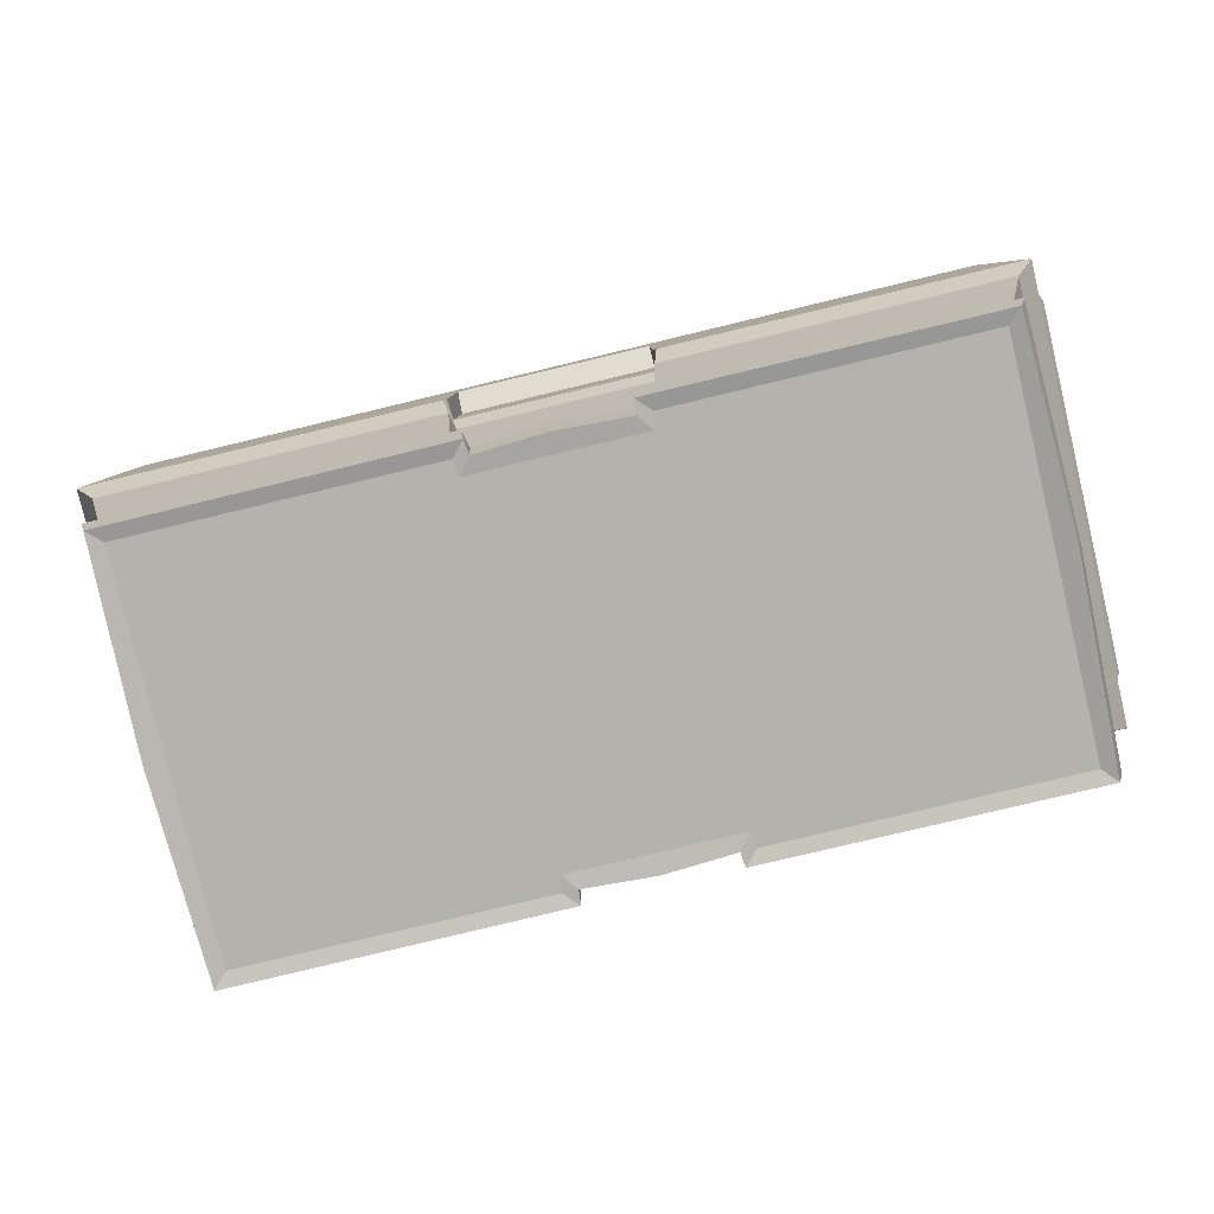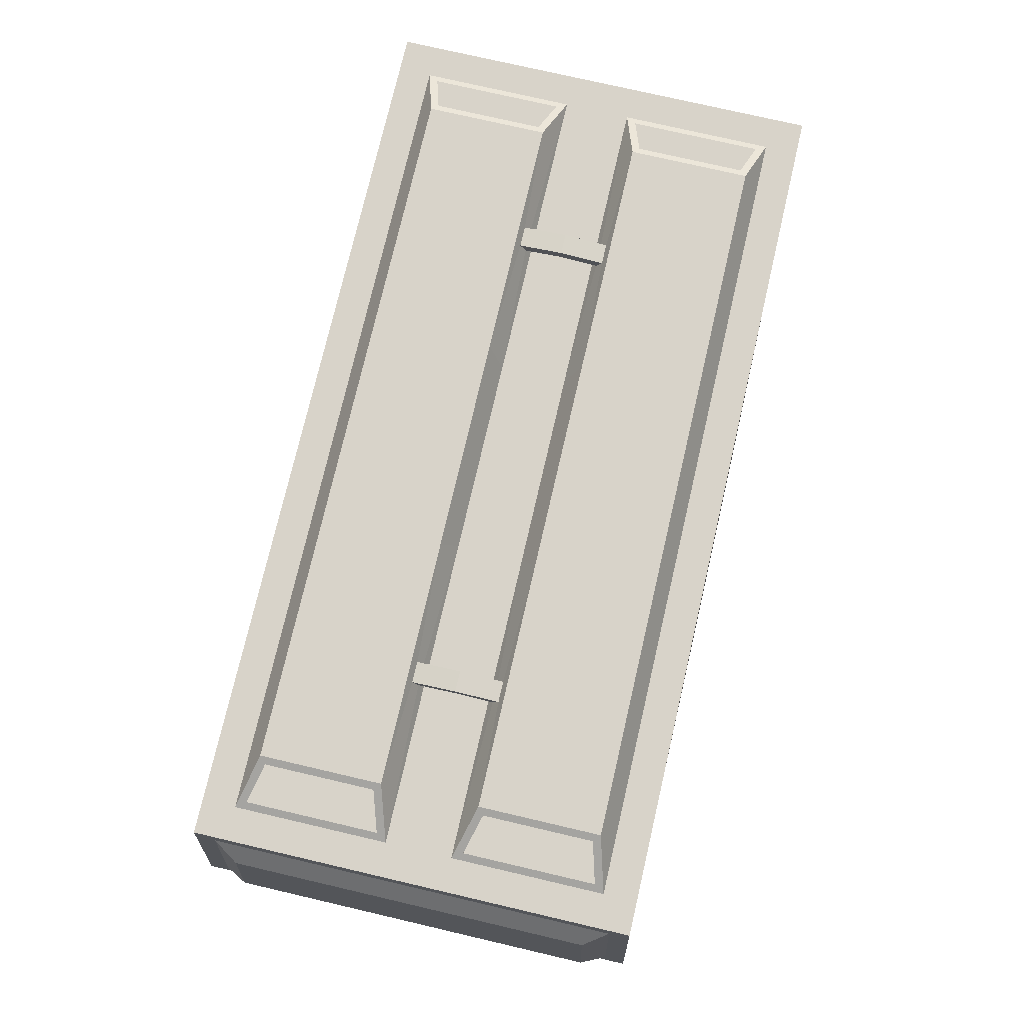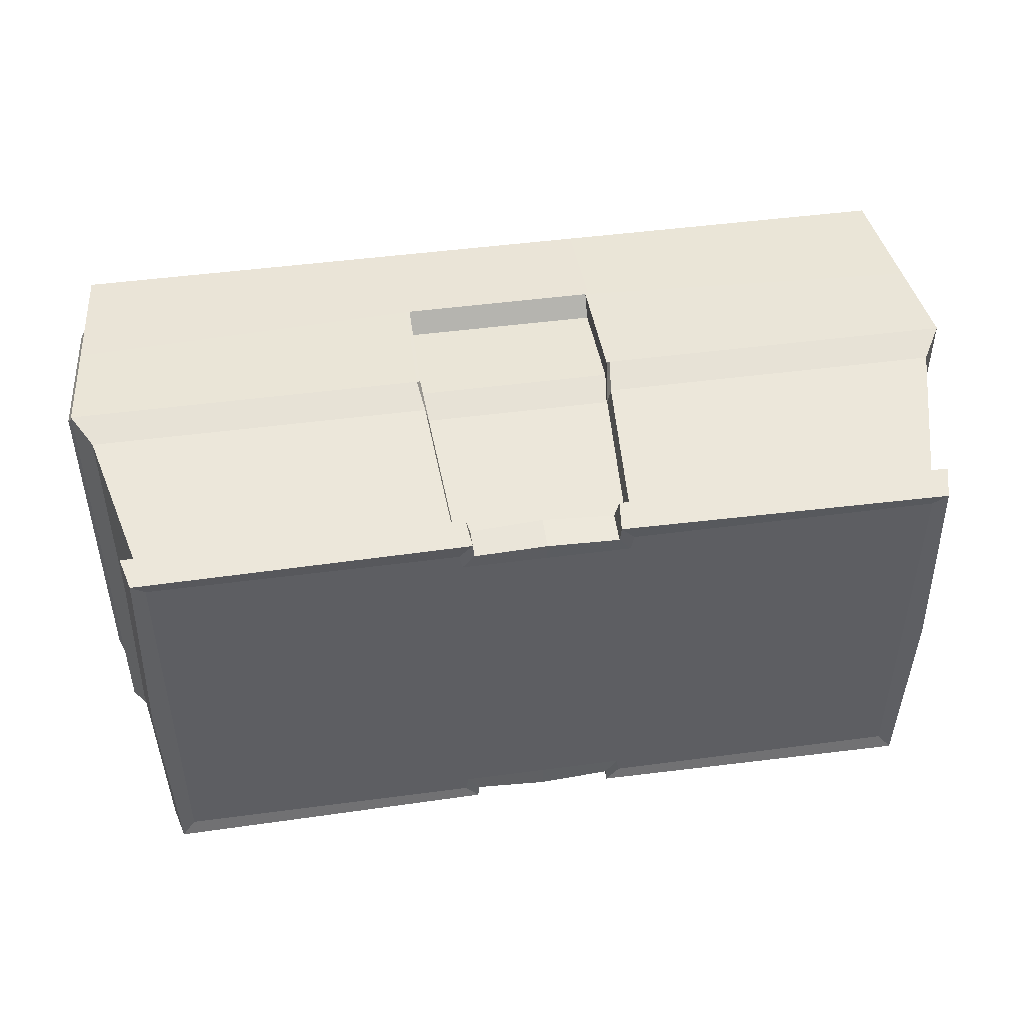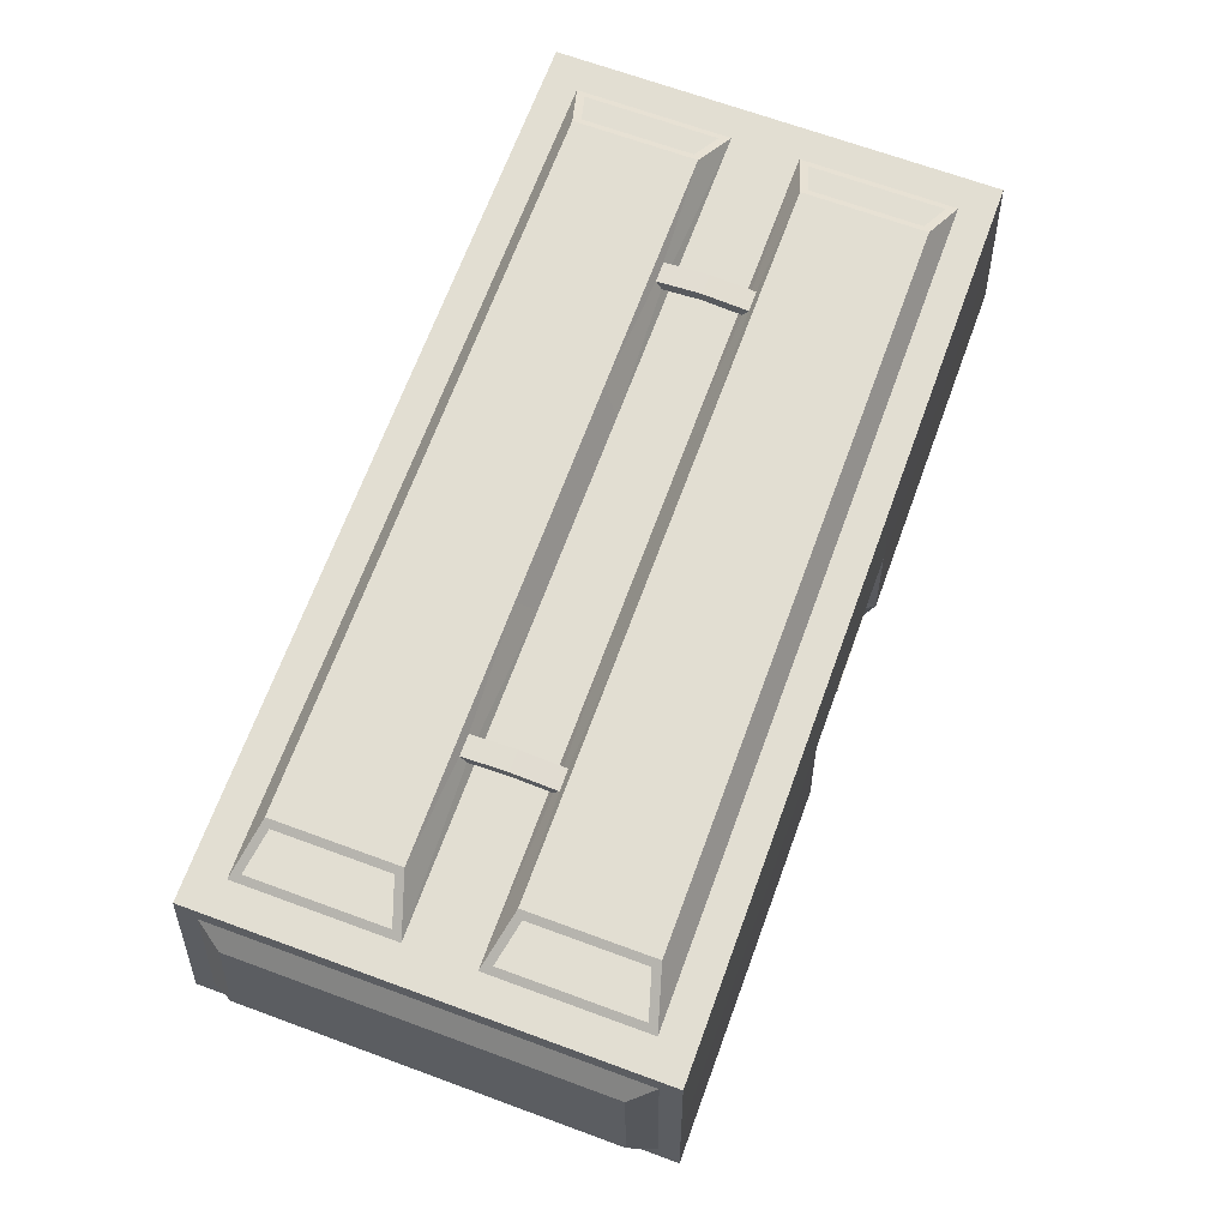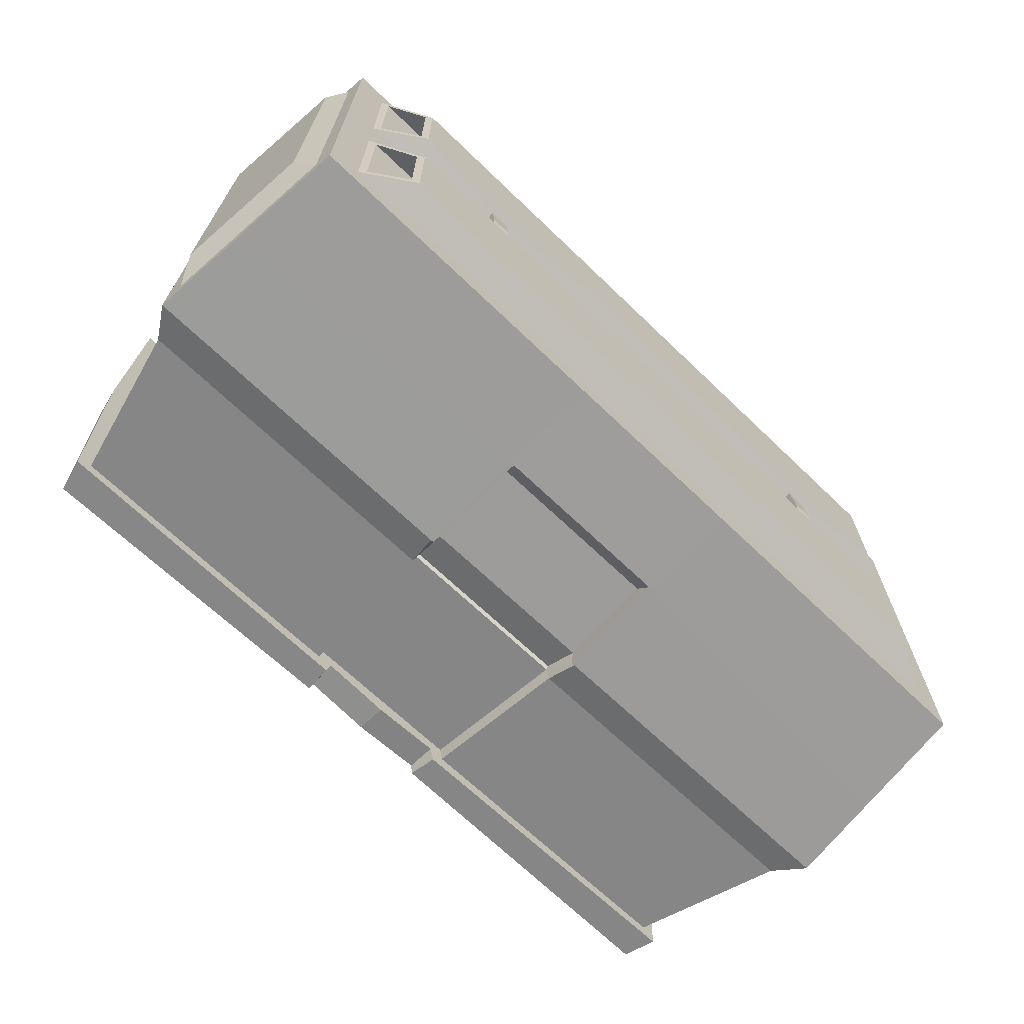
<metadata>
{"format":"obj","ext":"obj","renderer":"f3d","projection":"perspective","resolution":1024,"background":"white","views":[{"elev":-79.4,"azim":13.5,"up":"+Y"},{"elev":75.8,"azim":103.1,"up":"+Y"},{"elev":47.1,"azim":-8.6,"up":"+Z"},{"elev":68.0,"azim":110.2,"up":"+Y"},{"elev":-68.0,"azim":136.1,"up":"+Z"}]}
</metadata>
<code>
o Cube.023_Cube.170
v -0.4474 -0.25 0.2237
v -0.4542 0.2546 0.2003
v -0.5209 0.02268 0.2377
v -0.5 -0.0375 0.25
v -0.1076 0.25 0.2122
v -0.09631 -0.25 0.2052
v -0.1126 0 0.2615
v -0.1076 -0.0375 0.2315
v -0.5128 0.1106 0.2336
v -0.1104 0.1321 0.2564
v -0.1126 0.002967 0.2381
v -0.1076 -0.03453 0.2266
v -0.1104 0.1146 0.2329
v -0.1114 0.25 0.2122
v -0.09971 -0.25 0.2237
v -0.1166 0 0.2615
v -0.1114 -0.0375 0.25
v -0.1143 0.1319 0.2564
v -0.1114 0.25 0.25
v -0.5021 0.2273 0.2282
v -0.259 0.2611 0.04341
v -0.2827 0.2612 0.04337
v -0.1076 0.25 0.25
v -0.1076 0.25 0.03784
v -0.259 0.2733 0.04999
v -0.2827 0.2732 0.05003
v -0.1204 0.2844 0.05556
v -0.1204 0.2844 0.1944
v -0.1234 0.2844 0.1944
v -0.4108 0.2798 0.1873
v -0.4542 0.2546 0.0497
v -0.4108 0.2798 0.06267
v -0.1114 0.25 0.03784
v -0.1234 0.2844 0.05556
v -0.4622 0.25 0.03784
v -0.4028 0.2844 0.05556
v -0.4622 0.25 0.2122
v -0.4028 0.2844 0.1944
v -0.3899 0.2546 0.0497
v -0.3465 0.2798 0.06267
v -0.3899 0.2546 0.2003
v -0.3465 0.2798 0.1873
v -0.5127 0.1117 0.2564
v -0.5 0.25 0.25
v -0.523 0 0.2615
v -0.5286 0.1169 0.2061
v -0.5204 0.2062 0.202
v -0.5348 0.04969 0.2092
v -0.4562 -0.2165 0.2281
v -0.09819 -0.2165 0.2096
v -0.1017 -0.2165 0.2281
v -0.4624 -0.2557 0.2401
v -0.08252 -0.2515 0.2235
v -0.08419 -0.2512 0.2406
v -0.08268 -0.2165 0.2264
v -0.08787 -0.2165 0.2463
v -0.4723 -0.2165 0.2432
v 0.4474 -0.25 0.2237
v 0.4542 0.2546 0.2003
v 0 0.25 0.25
v 0 -0.25 0.2052
v 0.5209 0.02268 0.2377
v 0 -0.0375 0.2315
v 0.5 -0.0375 0.25
v 0.1076 0.25 0.2122
v 0.09631 -0.25 0.2052
v 0.1126 0 0.2615
v 0.1076 -0.0375 0.2315
v 0.5128 0.1106 0.2336
v 0 0.1321 0.2564
v 0.1104 0.1321 0.2564
v 0 0.1146 0.2329
v 0 0.002967 0.2381
v 0.1126 0.002967 0.2381
v 0 -0.03453 0.2266
v 0.1076 -0.03453 0.2266
v 0.1104 0.1146 0.2329
v 0.1114 0.25 0.2122
v 0.09971 -0.25 0.2237
v 0.1166 0 0.2615
v 0.1114 -0.0375 0.25
v 0.1143 0.1319 0.2564
v 0.1114 0.25 0.25
v 0.5021 0.2273 0.2282
v 0 0.25 0.03784
v 0 0.25 0.2122
v 0.259 0.2611 0.04341
v 0.2827 0.2612 0.04337
v 0.1076 0.25 0.25
v 0.1076 0.25 0.03784
v 0 0.2844 0.05556
v 0 0.2844 0.1944
v 0.259 0.2733 0.04999
v 0.2827 0.2732 0.05003
v 0.1204 0.2844 0.05556
v 0.1204 0.2844 0.1944
v 0.1234 0.2844 0.1944
v 0.4108 0.2798 0.1873
v 0.4542 0.2546 0.0497
v 0.4108 0.2798 0.06267
v 0.1114 0.25 0.03784
v 0.1234 0.2844 0.05556
v 0.4622 0.25 0.03784
v 0.4028 0.2844 0.05556
v 0.4622 0.25 0.2122
v 0.4028 0.2844 0.1944
v 0.3899 0.2546 0.0497
v 0.3465 0.2798 0.06267
v 0.3899 0.2546 0.2003
v 0.3465 0.2798 0.1873
v 0.5127 0.1117 0.2564
v 0.5 0.25 0.25
v 0.523 0 0.2615
v 0.5286 0.1169 0.2061
v 0.5204 0.2062 0.202
v 0.5348 0.04969 0.2092
v 0 -0.2165 0.2096
v 0.4562 -0.2165 0.2281
v 0.09819 -0.2165 0.2096
v 0.1017 -0.2165 0.2281
v 0.4624 -0.2557 0.2401
v 0.08252 -0.2515 0.2235
v 0 -0.2528 0.228
v 0 -0.2165 0.2323
v 0.08419 -0.2512 0.2406
v 0.08268 -0.2165 0.2264
v 0.08787 -0.2165 0.2463
v 0.4723 -0.2165 0.2432
v -0.4474 -0.25 -0.2237
v -0.4542 0.2546 -0.2003
v -0.5 0.25 0
v -0.4474 -0.25 0
v -0.5209 0.02268 -0.2377
v -0.523 0 0
v -0.5 -0.0375 0
v -0.5 -0.0375 -0.25
v -0.1076 0.25 -0.2122
v -0.09631 -0.25 -0.2052
v -0.09631 -0.25 0
v -0.1076 0.25 0
v -0.1126 0 -0.2615
v -0.1076 -0.0375 -0.2315
v -0.5128 0.1106 -0.2336
v -0.5285 0.1177 0
v -0.1104 0.1321 -0.2564
v -0.1126 0.002967 -0.2381
v -0.1076 -0.03453 -0.2266
v -0.1104 0.1146 -0.2329
v -0.1114 0.25 -0.2122
v -0.1114 0.25 0
v -0.09971 -0.25 -0.2237
v -0.09971 -0.25 0
v -0.1166 0 -0.2615
v -0.1114 -0.0375 -0.25
v -0.1143 0.1319 -0.2564
v -0.1114 0.25 -0.25
v -0.5021 0.2273 -0.2282
v -0.259 0.2611 -0.04341
v -0.2827 0.2612 -0.04337
v -0.1076 0.25 -0.25
v -0.1076 0.25 -0.03784
v -0.259 0.2733 -0.04999
v -0.2827 0.2732 -0.05003
v -0.1204 0.2844 -0.05556
v -0.1204 0.2844 -0.1944
v -0.1234 0.2844 -0.1944
v -0.4108 0.2798 -0.1873
v -0.4542 0.2546 -0.0497
v -0.4108 0.2798 -0.06267
v -0.1114 0.25 -0.03784
v -0.1234 0.2844 -0.05556
v -0.2827 0.2654 0
v -0.2827 0.2773 0
v -0.259 0.2653 0
v -0.259 0.2774 0
v -0.4622 0.25 -0.03784
v -0.4028 0.2844 -0.05556
v -0.4622 0.25 -0.2122
v -0.4028 0.2844 -0.1944
v -0.3899 0.2546 -0.0497
v -0.3465 0.2798 -0.06267
v -0.3899 0.2546 -0.2003
v -0.3465 0.2798 -0.1873
v -0.5127 0.1117 -0.2564
v -0.5 0.25 -0.25
v -0.5021 0.2273 0
v -0.5209 0.02268 0
v -0.523 0 -0.2615
v -0.5348 0.04969 0
v -0.5204 0.2062 0
v -0.5286 0.1169 -0.2061
v -0.5204 0.2062 -0.202
v -0.5348 0.04969 -0.2092
v -0.4562 -0.2165 0
v -0.4562 -0.2165 -0.2281
v -0.09819 -0.2165 -0.2096
v -0.1017 -0.2165 -0.2281
v -0.4697 -0.2555 0
v -0.4624 -0.2557 -0.2401
v -0.08252 -0.2515 -0.2235
v -0.4784 -0.2165 0
v -0.08419 -0.2512 -0.2406
v -0.08268 -0.2165 -0.2264
v -0.08787 -0.2165 -0.2463
v -0.4723 -0.2165 -0.2432
v 0.4474 -0.25 -0.2237
v 0.4542 0.2546 -0.2003
v 0 0.25 -0.25
v 0 -0.25 -0.2052
v 0.5 0.25 0
v 0.4474 -0.25 0
v 0 0.25 0
v 0 -0.25 0
v 0.5209 0.02268 -0.2377
v 0.523 0 0
v 0 -0.0375 -0.2315
v 0.5 -0.0375 0
v 0.5 -0.0375 -0.25
v 0.1076 0.25 -0.2122
v 0.09631 -0.25 -0.2052
v 0.09631 -0.25 0
v 0.1076 0.25 0
v 0.1126 0 -0.2615
v 0.1076 -0.0375 -0.2315
v 0.5128 0.1106 -0.2336
v 0 0.1321 -0.2564
v 0.5285 0.1177 0
v 0.1104 0.1321 -0.2564
v 0 0.1146 -0.2329
v 0 0.002967 -0.2381
v 0.1126 0.002967 -0.2381
v 0 -0.03453 -0.2266
v 0.1076 -0.03453 -0.2266
v 0.1104 0.1146 -0.2329
v 0.1114 0.25 -0.2122
v 0.1114 0.25 0
v 0.09971 -0.25 -0.2237
v 0.09971 -0.25 0
v 0.1166 0 -0.2615
v 0.1114 -0.0375 -0.25
v 0.1143 0.1319 -0.2564
v 0.1114 0.25 -0.25
v 0.5021 0.2273 -0.2282
v 0 0.25 -0.03784
v 0 0.25 -0.2122
v 0.259 0.2611 -0.04341
v 0.2827 0.2612 -0.04337
v 0.1076 0.25 -0.25
v 0.1076 0.25 -0.03784
v 0 0.2844 -0.05556
v 0 0.2844 -0.1944
v 0.259 0.2733 -0.04999
v 0.2827 0.2732 -0.05003
v 0.1204 0.2844 -0.05556
v 0.1204 0.2844 -0.1944
v 0.1234 0.2844 -0.1944
v 0.4108 0.2798 -0.1873
v 0.4542 0.2546 -0.0497
v 0.4108 0.2798 -0.06267
v 0.1114 0.25 -0.03784
v 0.1234 0.2844 -0.05556
v 0.2827 0.2654 0
v 0.2827 0.2773 0
v 0.259 0.2653 0
v 0.259 0.2774 0
v 0.4622 0.25 -0.03784
v 0.4028 0.2844 -0.05556
v 0.4622 0.25 -0.2122
v 0.4028 0.2844 -0.1944
v 0.3899 0.2546 -0.0497
v 0.3465 0.2798 -0.06267
v 0.3899 0.2546 -0.2003
v 0.3465 0.2798 -0.1873
v 0.5127 0.1117 -0.2564
v 0.5 0.25 -0.25
v 0.5021 0.2273 0
v 0.5209 0.02268 0
v 0.523 0 -0.2615
v 0.5348 0.04969 0
v 0.5204 0.2062 0
v 0.5286 0.1169 -0.2061
v 0.5204 0.2062 -0.202
v 0.5348 0.04969 -0.2092
v 0 -0.2165 -0.2096
v 0.4562 -0.2165 0
v 0.4562 -0.2165 -0.2281
v 0.09819 -0.2165 -0.2096
v 0.1017 -0.2165 -0.2281
v 0.4697 -0.2555 0
v 0.4624 -0.2557 -0.2401
v 0.08252 -0.2515 -0.2235
v 0 -0.2528 -0.228
v 0 -0.2165 -0.2323
v 0.4784 -0.2165 0
v 0.08419 -0.2512 -0.2406
v 0.08268 -0.2165 -0.2264
v 0.08787 -0.2165 -0.2463
v 0.4723 -0.2165 -0.2432
f 49 194 201 57
f 6 139 213 61
f 14 5 28 29
f 1 15 54 52
f 9 20 47 46
f 18 43 45 16
f 45 134 135 4
f 16 45 4 17
f 8 63 75 12
f 10 7 11 13
f 24 33 34 27
f 15 152 139 6
f 132 1 52 198
f 60 23 10 70
f 19 44 43 18
f 3 9 46 48
f 73 11 12 75
f 72 13 11 73
f 7 8 12 11
f 70 10 13 72
f 23 19 18 10
f 1 132 152 15
f 7 16 17 8
f 10 18 16 7
f 21 22 172 174
f 117 50 55 124
f 14 37 44 19
f 29 34 36 38
f 37 35 131 44
f 35 33 150 131
f 23 60 86 5
f 140 24 85 212
f 5 14 19 23
f 33 24 140 150
f 92 91 27 28
f 28 27 34 29
f 85 24 27 91
f 5 86 92 28
f 2 30 42 41
f 37 14 29 38
f 26 22 35 36
f 22 21 33 35
f 21 25 34 33
f 25 26 36 34
f 25 21 174 175
f 22 26 173 172
f 26 25 175 173
f 31 32 36 35
f 2 31 35 37
f 32 30 38 36
f 30 2 37 38
f 39 41 42 40
f 31 2 41 39
f 30 32 40 42
f 32 31 39 40
f 20 9 43 44
f 45 3 187 134
f 47 190 144 46
f 131 186 20 44
f 9 3 45 43
f 46 144 189 48
f 187 3 48 189
f 20 186 190 47
f 8 17 51 50
f 63 8 50 117
f 4 135 194 49
f 17 4 49 51
f 56 57 52 54
f 57 201 198 52
f 124 55 53 123
f 55 56 54 53
f 51 49 57 56
f 6 61 123 53
f 15 6 53 54
f 50 51 56 55
f 118 128 294 285
f 66 61 213 221
f 78 97 96 65
f 58 121 125 79
f 69 114 115 84
f 82 80 113 111
f 113 64 217 215
f 80 81 64 113
f 68 76 75 63
f 71 77 74 67
f 90 95 102 101
f 79 66 221 238
f 211 289 121 58
f 60 70 71 89
f 83 82 111 112
f 62 116 114 69
f 73 75 76 74
f 72 73 74 77
f 67 74 76 68
f 70 72 77 71
f 89 71 82 83
f 58 79 238 211
f 67 68 81 80
f 71 67 80 82
f 87 264 262 88
f 117 124 126 119
f 78 83 112 105
f 97 106 104 102
f 105 112 210 103
f 103 210 236 101
f 89 65 86 60
f 222 212 85 90
f 65 89 83 78
f 101 236 222 90
f 92 96 95 91
f 96 97 102 95
f 85 91 95 90
f 65 96 92 86
f 59 109 110 98
f 105 106 97 78
f 94 104 103 88
f 88 103 101 87
f 87 101 102 93
f 93 102 104 94
f 93 265 264 87
f 88 262 263 94
f 94 263 265 93
f 99 103 104 100
f 59 105 103 99
f 100 104 106 98
f 98 106 105 59
f 107 108 110 109
f 99 107 109 59
f 98 110 108 100
f 100 108 107 99
f 84 112 111 69
f 113 215 277 62
f 115 114 227 280
f 210 112 84 276
f 69 111 113 62
f 114 116 279 227
f 277 279 116 62
f 84 115 280 276
f 68 119 120 81
f 63 117 119 68
f 64 118 285 217
f 81 120 118 64
f 127 125 121 128
f 128 121 289 294
f 124 123 122 126
f 126 122 125 127
f 120 127 128 118
f 66 122 123 61
f 79 125 122 66
f 119 126 127 120
f 195 205 201 194
f 138 209 213 139
f 149 166 165 137
f 129 199 202 151
f 143 191 192 157
f 155 153 188 184
f 188 136 135 134
f 153 154 136 188
f 142 147 232 216
f 145 148 146 141
f 161 164 171 170
f 151 138 139 152
f 132 198 199 129
f 208 226 145 160
f 156 155 184 185
f 133 193 191 143
f 230 232 147 146
f 229 230 146 148
f 141 146 147 142
f 226 229 148 145
f 160 145 155 156
f 129 151 152 132
f 141 142 154 153
f 145 141 153 155
f 158 174 172 159
f 284 293 203 196
f 149 156 185 178
f 166 179 177 171
f 178 185 131 176
f 176 131 150 170
f 160 137 245 208
f 140 212 244 161
f 137 160 156 149
f 170 150 140 161
f 251 165 164 250
f 165 166 171 164
f 244 250 164 161
f 137 165 251 245
f 130 182 183 167
f 178 179 166 149
f 163 177 176 159
f 159 176 170 158
f 158 170 171 162
f 162 171 177 163
f 174 175 173 172
f 162 175 174 158
f 159 172 173 163
f 163 173 175 162
f 168 176 177 169
f 130 178 176 168
f 169 177 179 167
f 167 179 178 130
f 180 181 183 182
f 168 180 182 130
f 167 183 181 169
f 169 181 180 168
f 157 185 184 143
f 188 134 187 133
f 192 191 144 190
f 131 185 157 186
f 143 184 188 133
f 191 193 189 144
f 187 189 193 133
f 157 192 190 186
f 142 196 197 154
f 216 284 196 142
f 136 195 194 135
f 154 197 195 136
f 204 202 199 205
f 205 199 198 201
f 293 292 200 203
f 203 200 202 204
f 197 204 205 195
f 138 200 292 209
f 151 202 200 138
f 196 203 204 197
f 286 285 294 298
f 220 221 213 209
f 235 219 255 256
f 206 237 295 290
f 225 243 282 281
f 241 274 278 239
f 278 215 217 218
f 239 278 218 240
f 224 216 232 233
f 228 223 231 234
f 249 260 261 254
f 237 238 221 220
f 211 206 290 289
f 208 248 228 226
f 242 275 274 241
f 214 225 281 283
f 230 231 233 232
f 229 234 231 230
f 223 224 233 231
f 226 228 234 229
f 248 242 241 228
f 206 211 238 237
f 223 239 240 224
f 228 241 239 223
f 246 247 262 264
f 284 287 296 293
f 235 268 275 242
f 256 261 267 269
f 268 266 210 275
f 266 260 236 210
f 248 208 245 219
f 222 249 244 212
f 219 235 242 248
f 260 249 222 236
f 251 250 254 255
f 255 254 261 256
f 244 249 254 250
f 219 245 251 255
f 207 257 273 272
f 268 235 256 269
f 253 247 266 267
f 247 246 260 266
f 246 252 261 260
f 252 253 267 261
f 264 262 263 265
f 252 246 264 265
f 247 253 263 262
f 253 252 265 263
f 258 259 267 266
f 207 258 266 268
f 259 257 269 267
f 257 207 268 269
f 270 272 273 271
f 258 207 272 270
f 257 259 271 273
f 259 258 270 271
f 243 225 274 275
f 278 214 277 215
f 282 280 227 281
f 210 276 243 275
f 225 214 278 274
f 281 227 279 283
f 277 214 283 279
f 243 276 280 282
f 224 240 288 287
f 216 224 287 284
f 218 217 285 286
f 240 218 286 288
f 297 298 290 295
f 298 294 289 290
f 293 296 291 292
f 296 297 295 291
f 288 286 298 297
f 220 209 292 291
f 237 220 291 295
f 287 288 297 296

</code>
